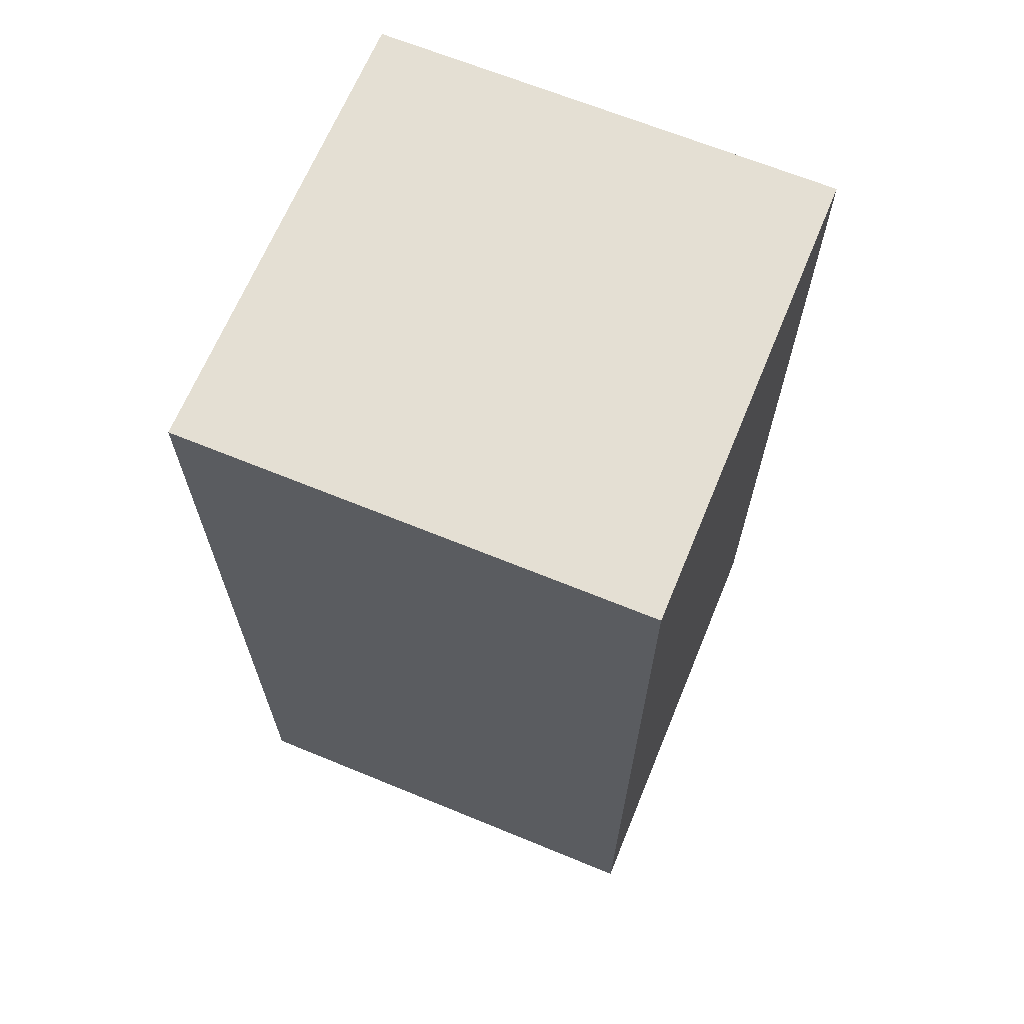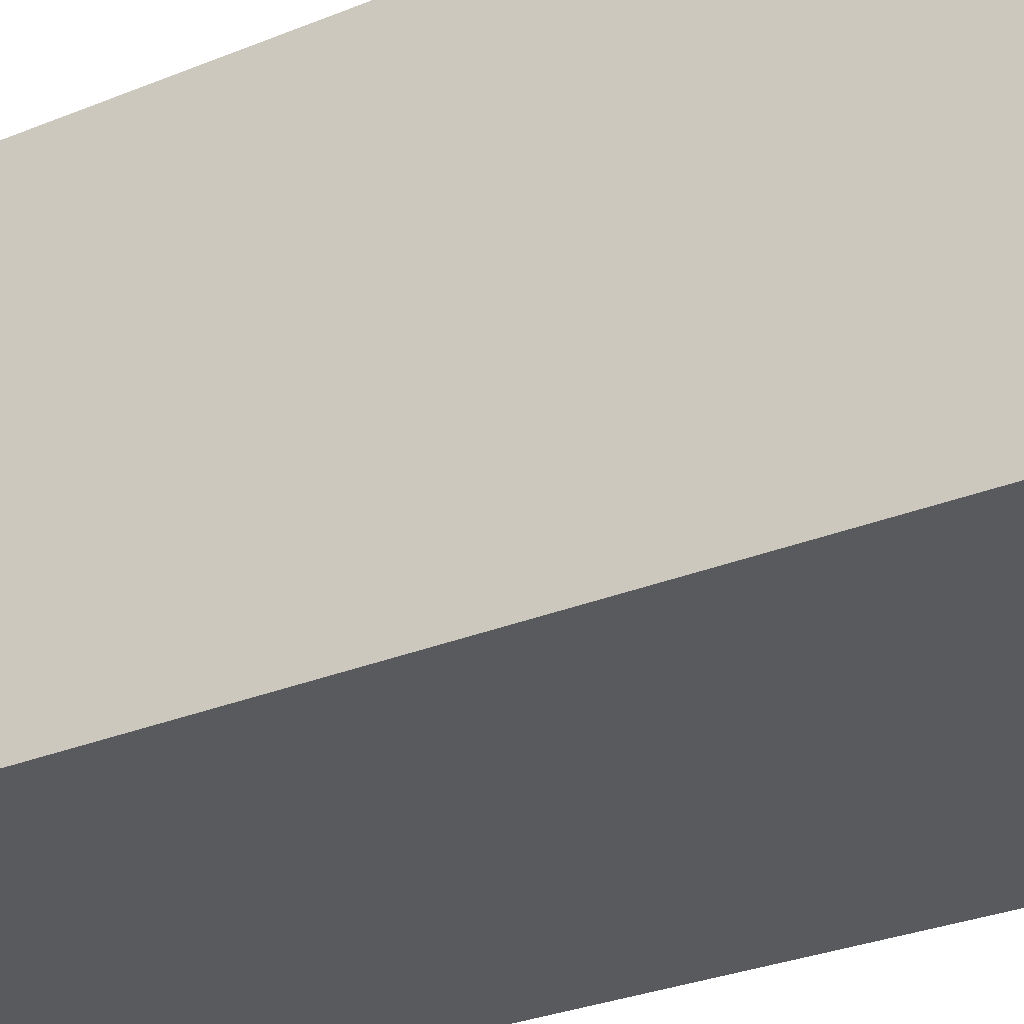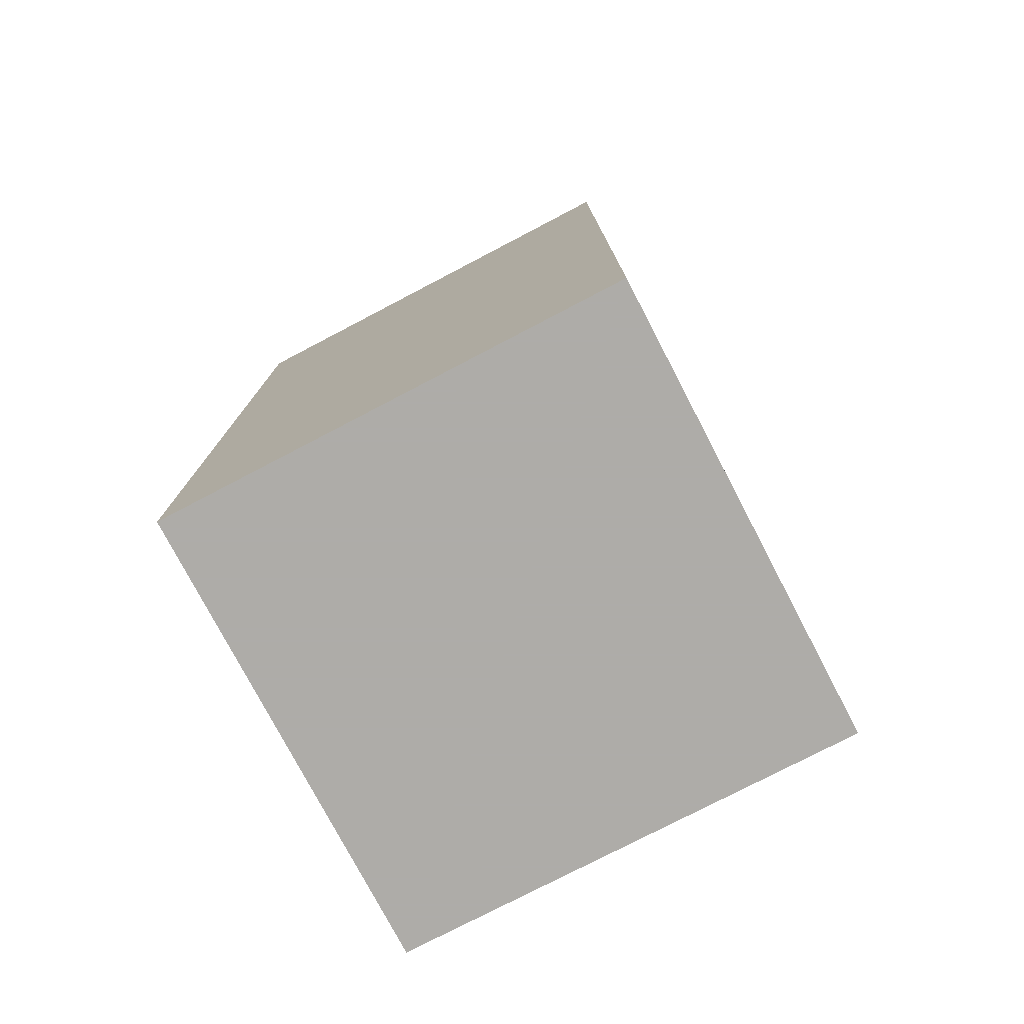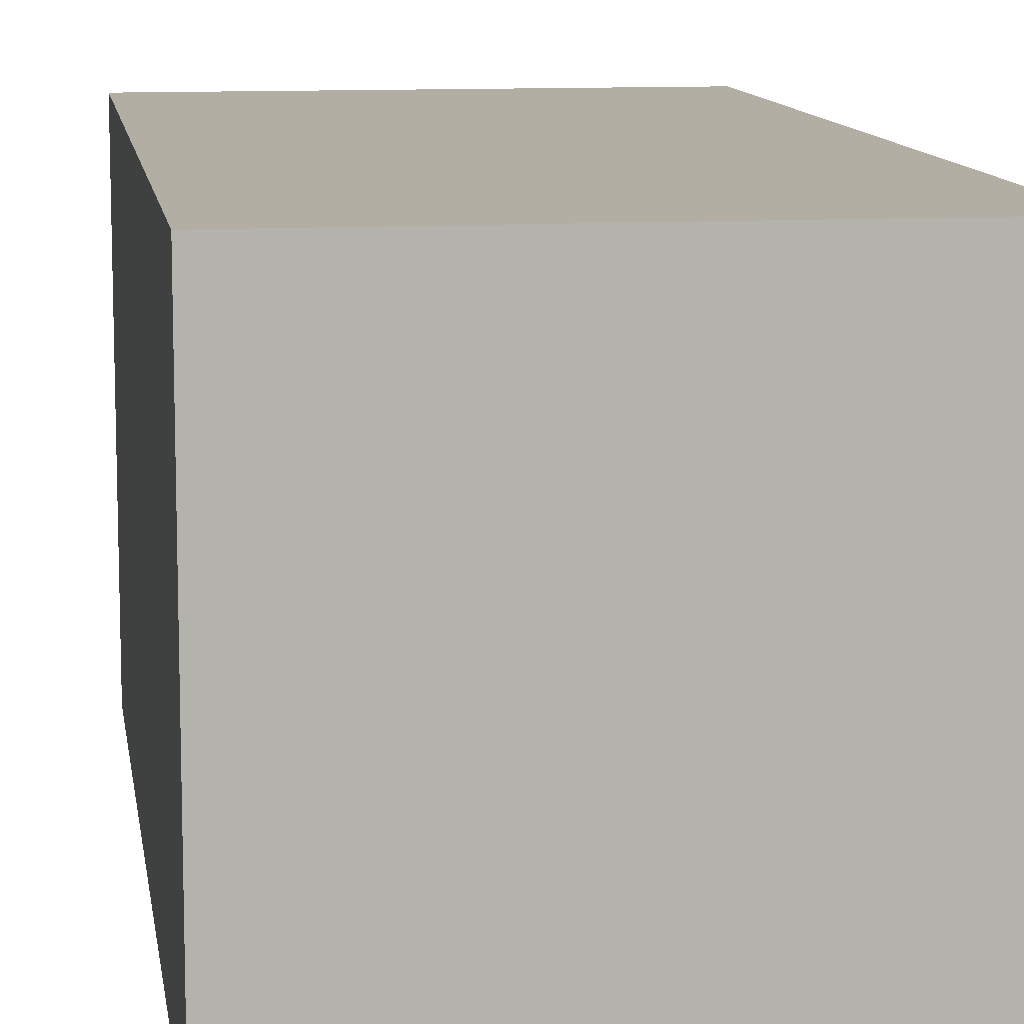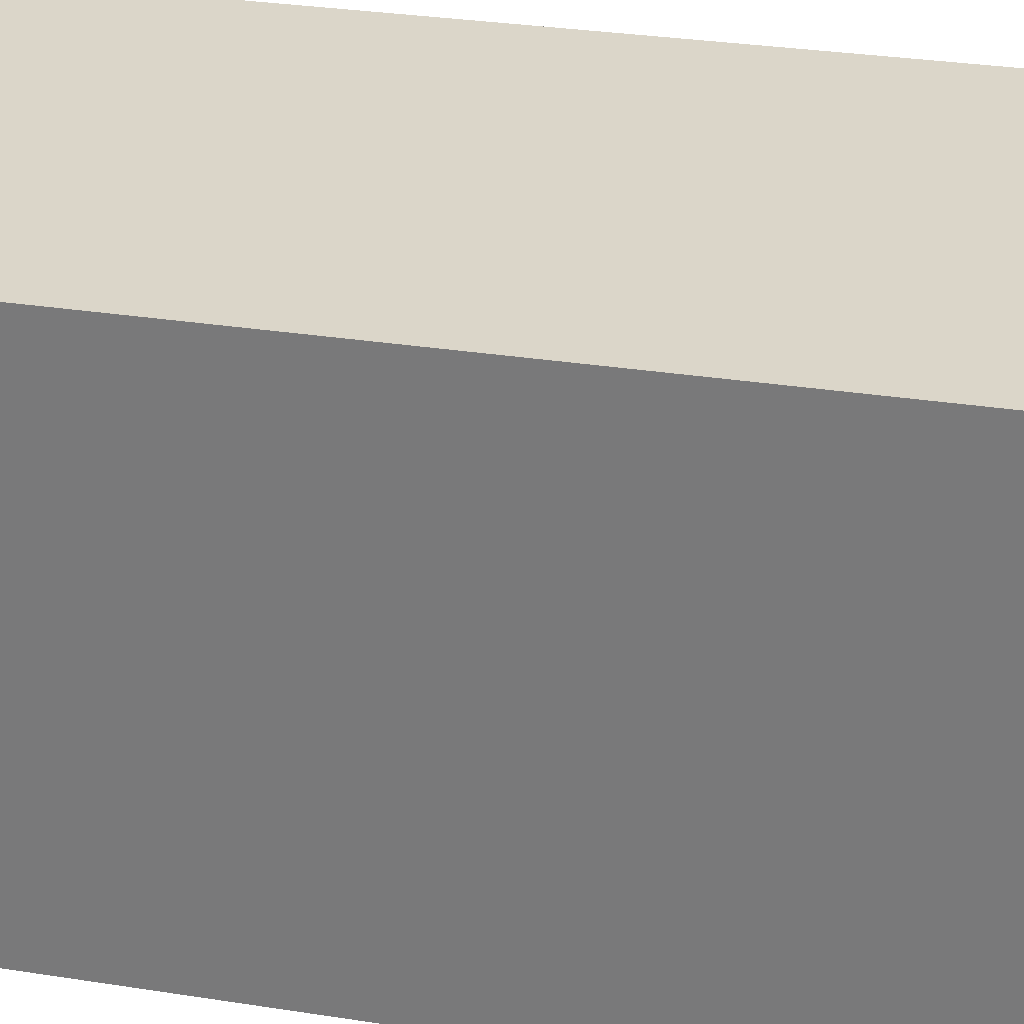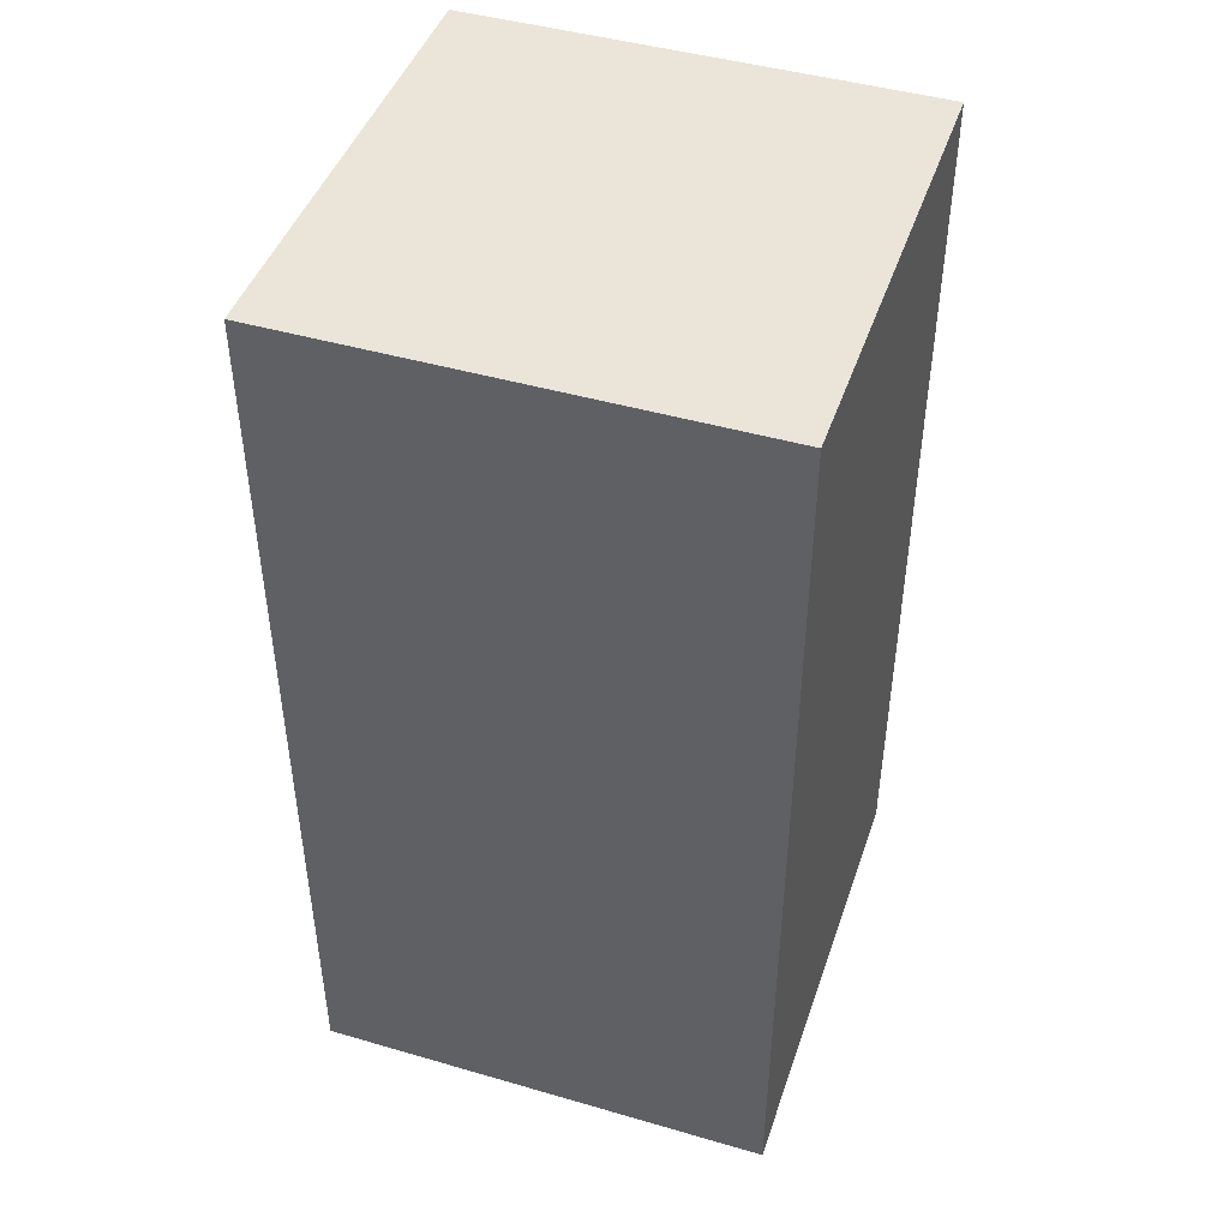
<metadata>
{"format":"obj","ext":"obj","renderer":"f3d","projection":"perspective","resolution":1024,"background":"white","views":[{"elev":66.4,"azim":-67.6,"up":"+Y"},{"elev":-31.3,"azim":-60.2,"up":"+Z"},{"elev":-77.0,"azim":27.6,"up":"+Y"},{"elev":10.9,"azim":171.7,"up":"+Z"},{"elev":29.7,"azim":103.1,"up":"+Z"},{"elev":45.3,"azim":-161.5,"up":"+Y"}]}
</metadata>
<code>
v -1 2 1
v 1 2 1
v 1 2 -1
v -1 2 -1
v -1 -2 1
v 1 -2 1
v 1 -2 -1
v -1 -2 -1
f 1 2 3 4
f 2 1 5 6
f 3 2 6 7
f 4 3 7 8
f 1 4 8 5
f 8 7 6 5

</code>
